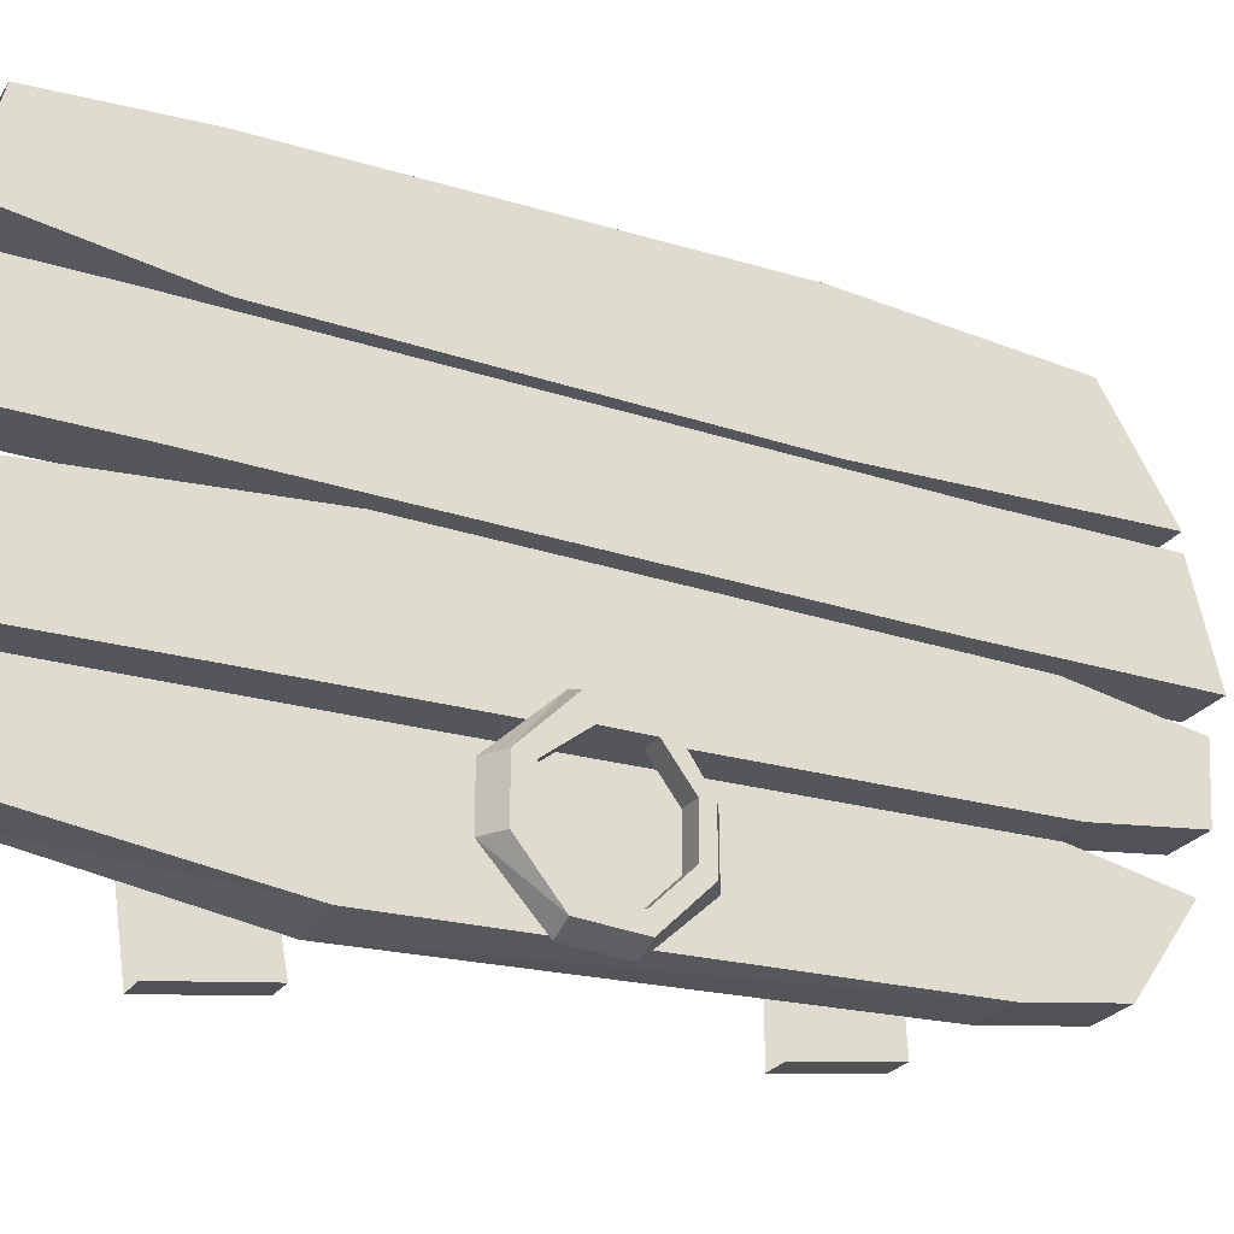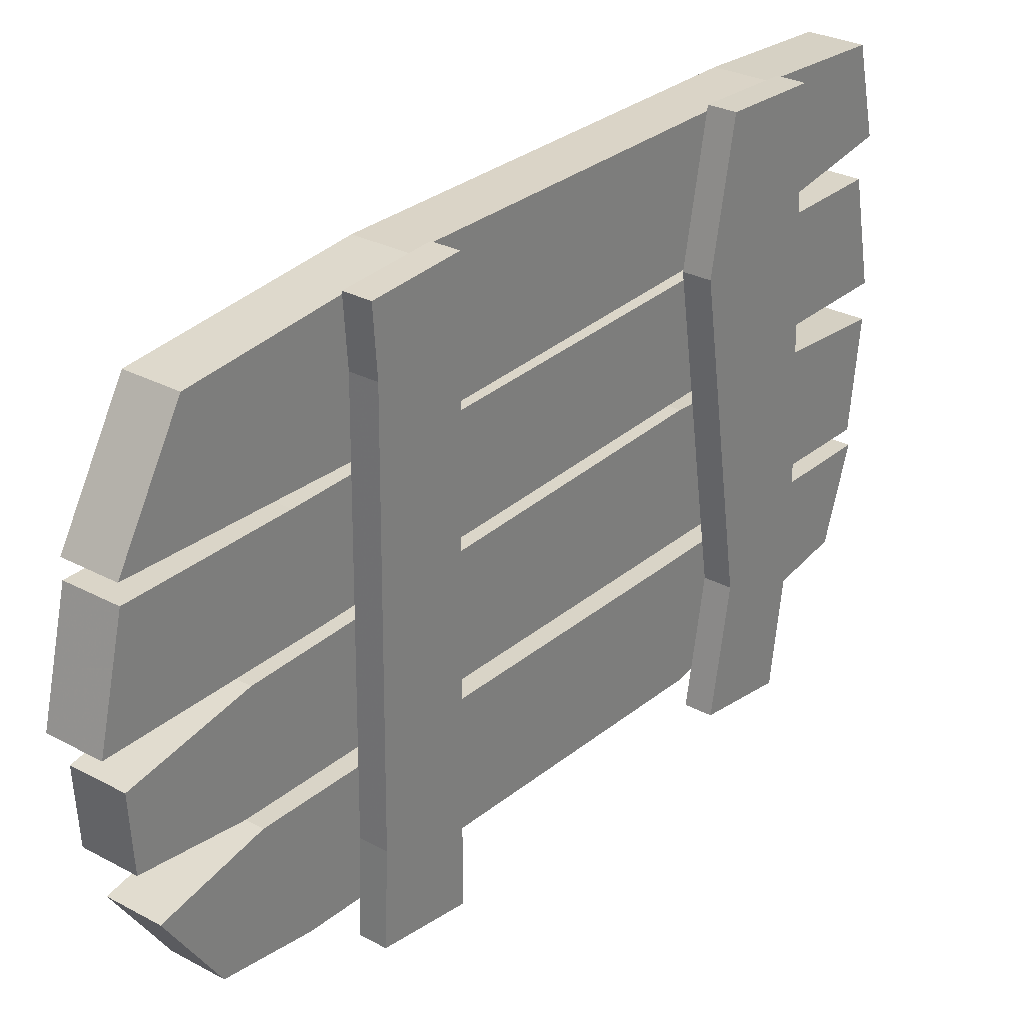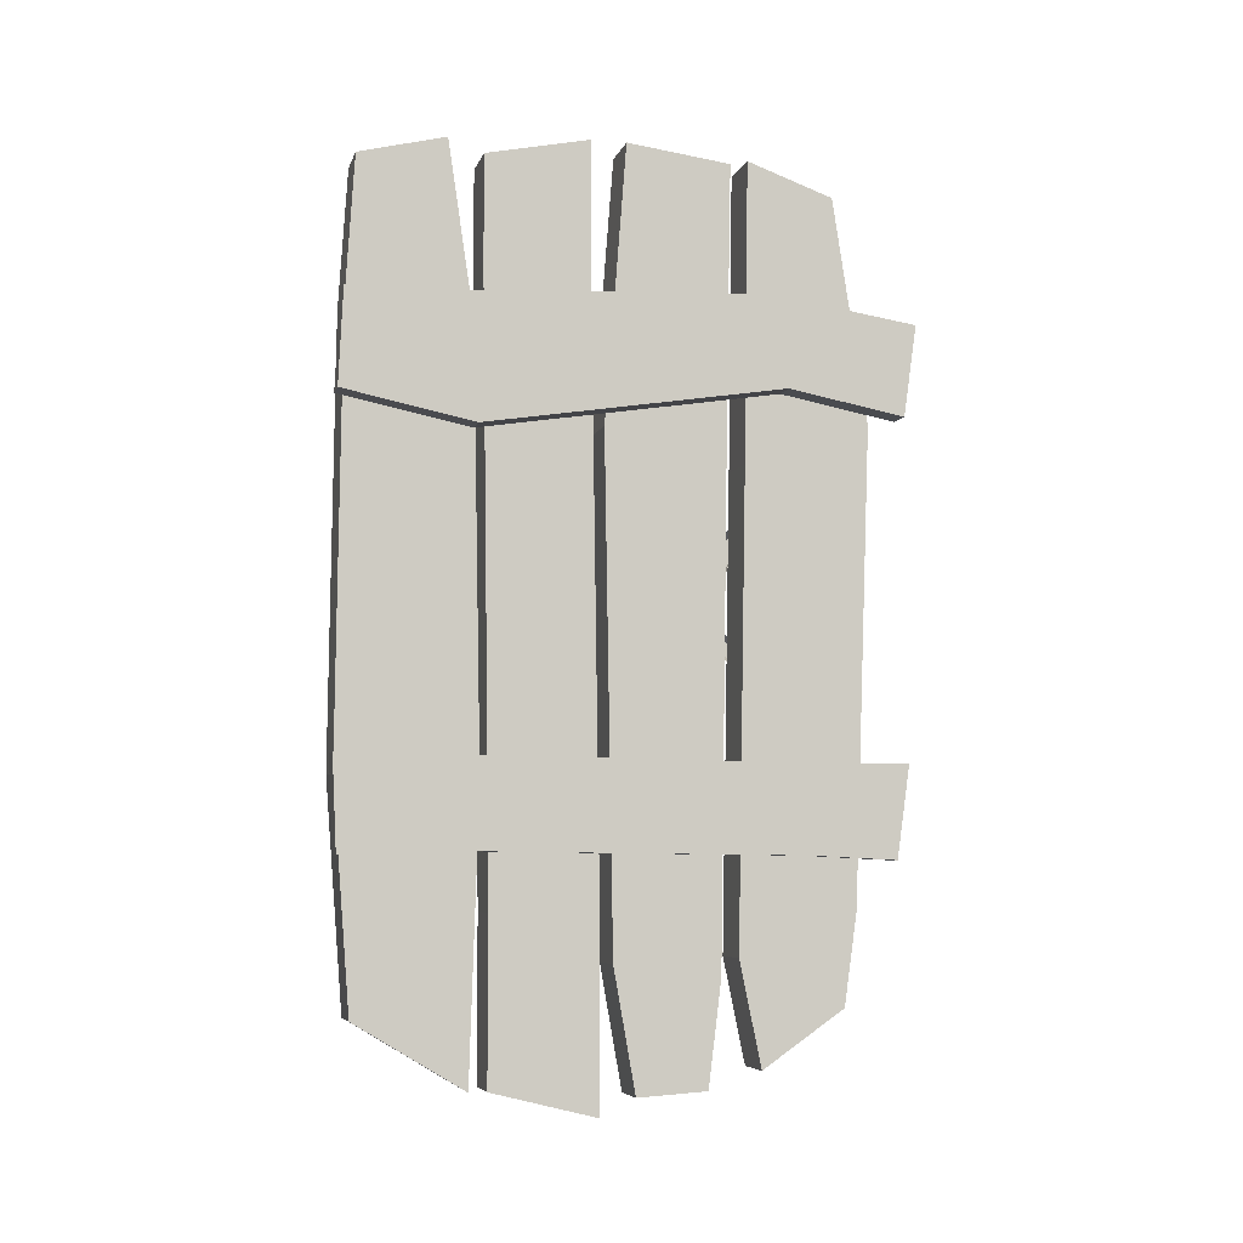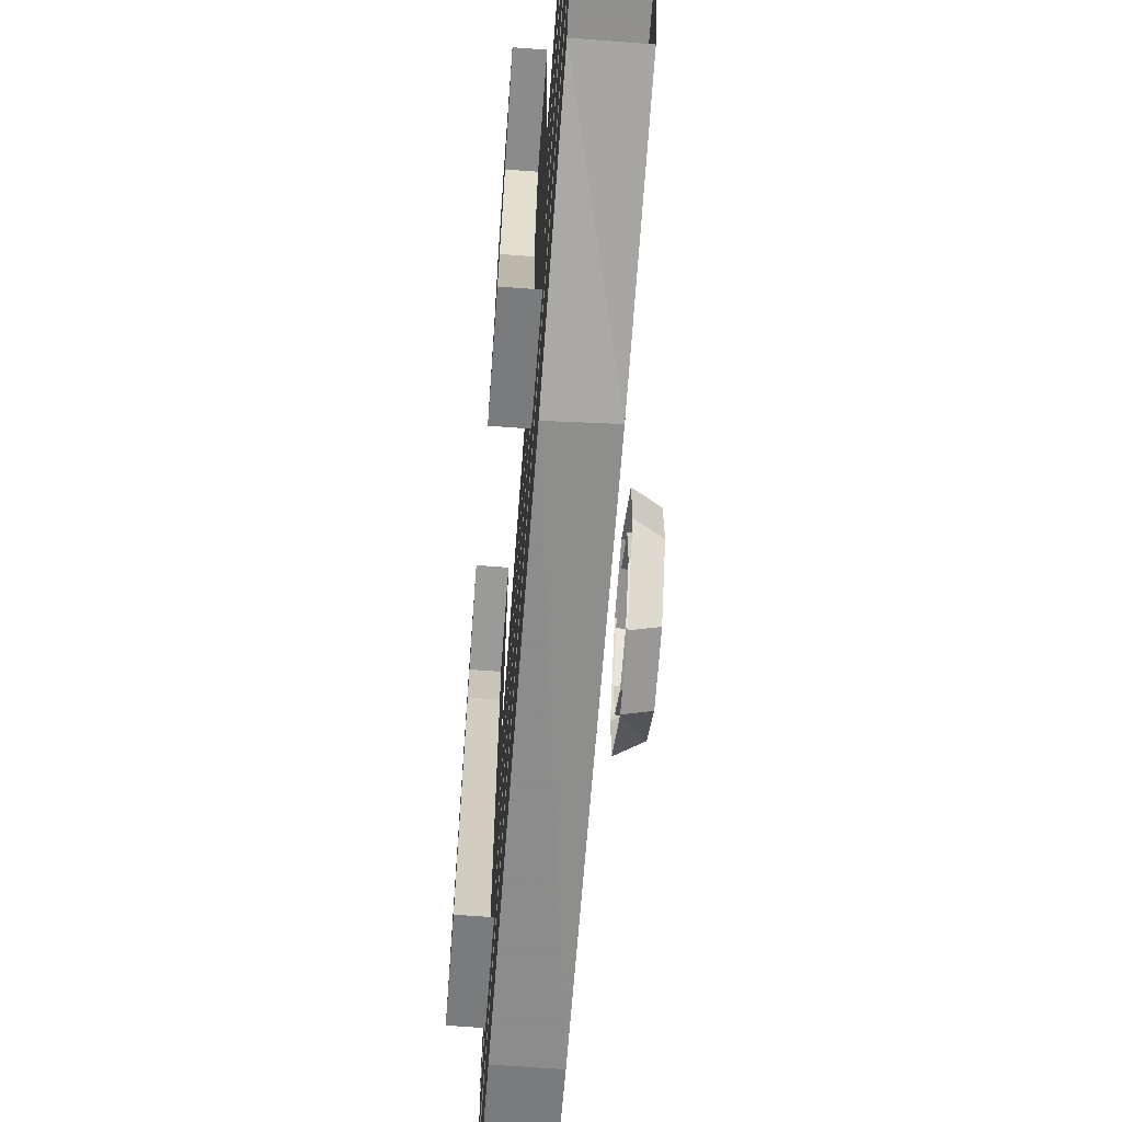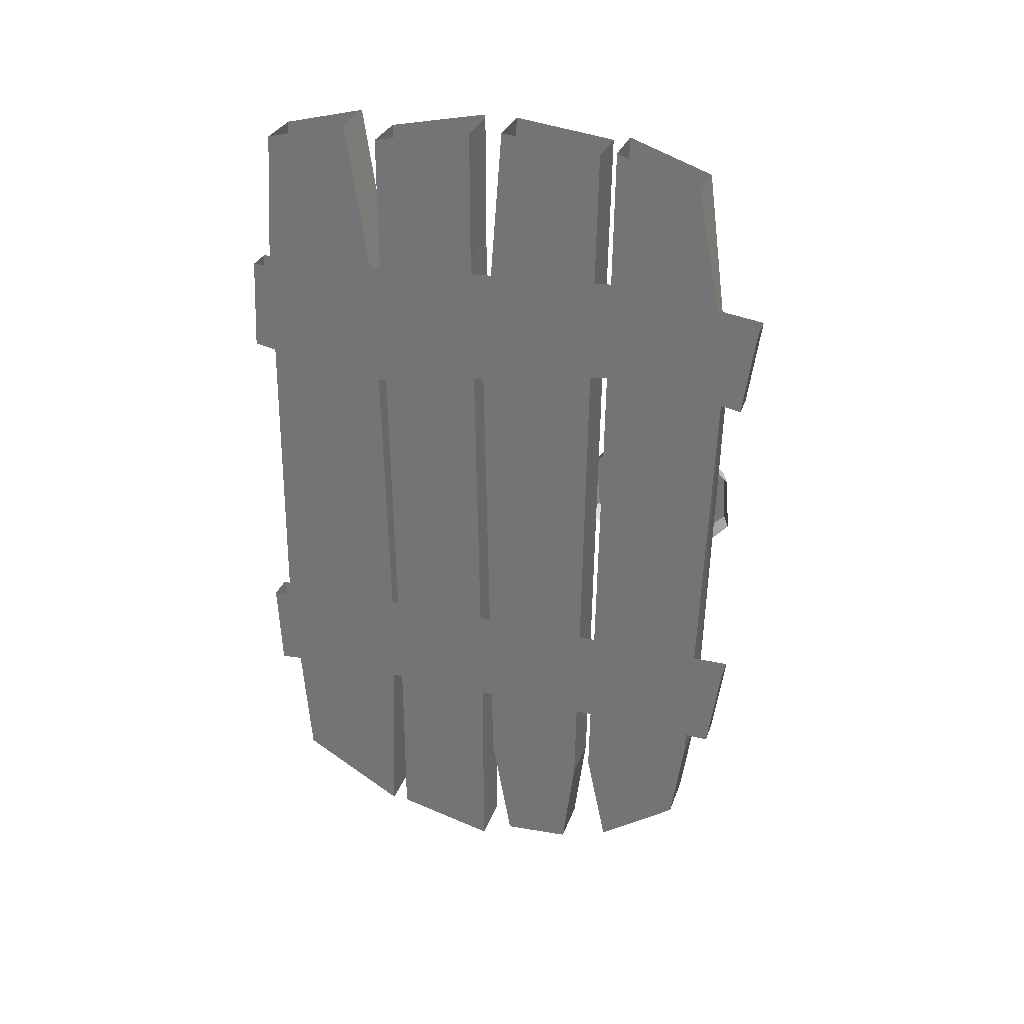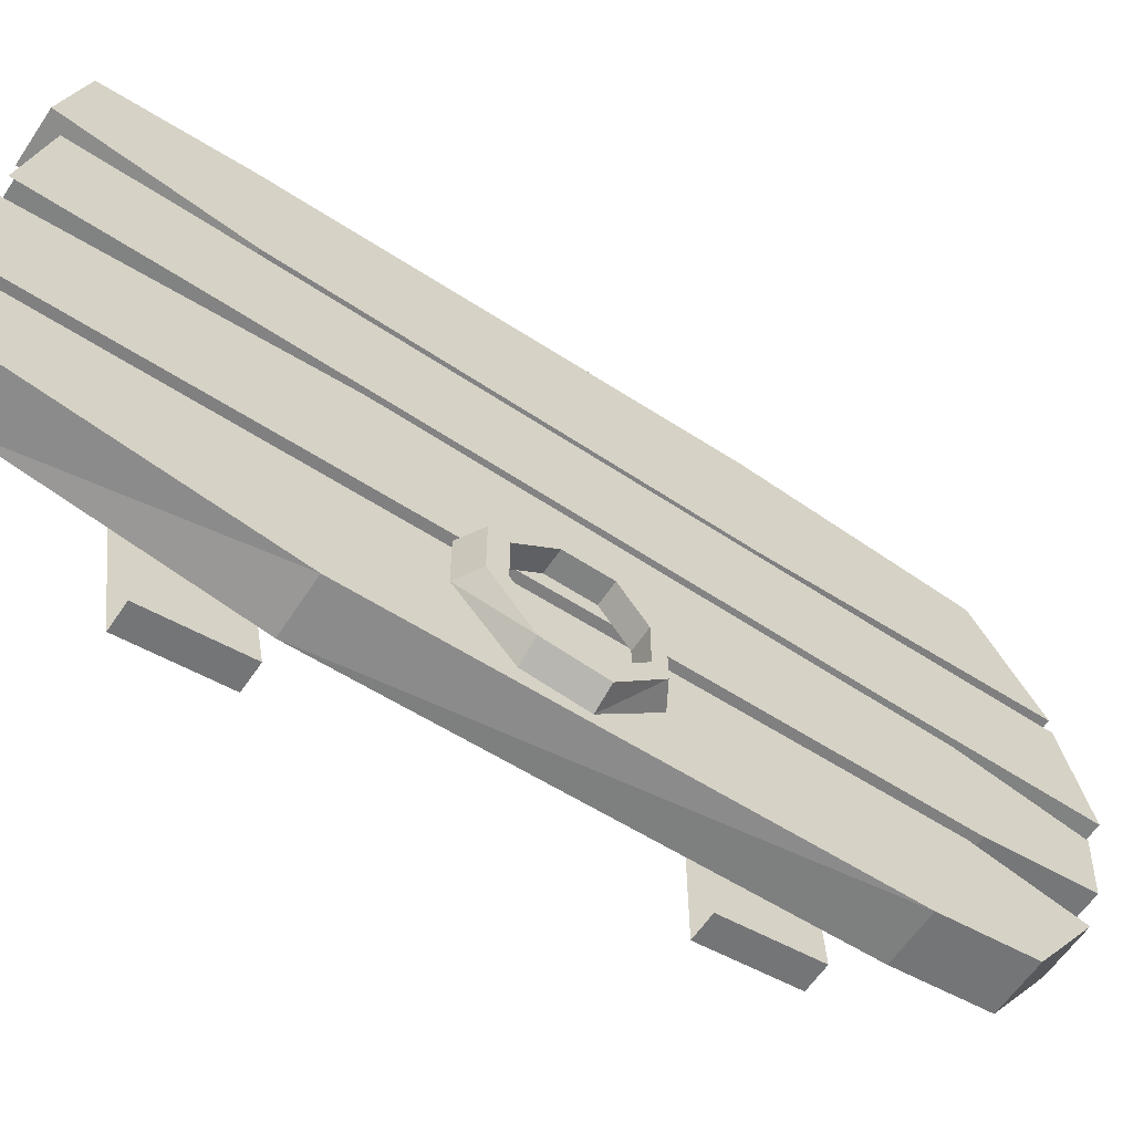
<metadata>
{"format":"obj","ext":"obj","renderer":"f3d","projection":"perspective","resolution":1024,"background":"white","views":[{"elev":-25.6,"azim":-116.6,"up":"+Z"},{"elev":29.3,"azim":38.4,"up":"+Z"},{"elev":-6.2,"azim":75.6,"up":"+Y"},{"elev":-66.5,"azim":175.7,"up":"+Z"},{"elev":30.2,"azim":107.9,"up":"+Y"},{"elev":-60.6,"azim":-123.8,"up":"+Z"}]}
</metadata>
<code>
o wall/door_134/straight
v -55 -146 32
v -55 -46 34
v -43 -46 34
v -43 -146 32
v -55 -210 34
v -55 -195 59
v -55 -144 63
v -55 -43 62
v -55 -6 40
v -43 -6 40
v -43 -11 60
v -43 -43 62
v -43 -144 63
v -43 -210 34
v -43 -195 59
v -55 -11 60
v -55 -187 -21
v -55 -59 -23
v -43 -59 -23
v -43 -187 -21
v -55 -211 -18
v -55 -212 -2
v -55 -184 3
v -55 -68 5
v -55 -7 -24
v -43 -7 -24
v -43 -4 0
v -43 -68 5
v -43 -184 3
v -43 -211 -18
v -43 -212 -2
v -55 -4 0
v -55 -168 6
v -55 -36 8
v -43 -36 8
v -43 -168 6
v -55 -216 6
v -55 -210 30
v -55 -173 30
v -55 -33 32
v -55 -4 8
v -55 -9 32
v -43 -33 32
v -43 -9 32
v -43 -4 8
v -43 -5 8
v -55 -5 8
v -43 -216 6
v -43 -210 30
v -43 -173 30
v -55 -173 -52
v -55 -65 -55
v -43 -65 -56
v -43 -173 -52
v -55 -194 -49
v -55 -207 -30
v -55 -183 -25
v -55 -75 -27
v -55 -13 -48
v -43 -13 -48
v -43 -6 -28
v -43 -75 -27
v -43 -183 -25
v -43 -194 -49
v -43 -207 -30
v -55 -6 -28
v -63 -91 -32
v -63 -91 -42
v -58 -91 -42
v -58 -91 -32
v -63 -100 -25
v -63 -87 -31
v -63 -87 -43
v -63 -96 -54
v -63 -98 -51
v -58 -98 -51
v -58 -100 -25
v -63 -110 -25
v -63 -98 -20
v -58 -98 -18
v -58 -84 -31
v -58 -84 -43
v -58 -96 -56
v -63 -109 -55
v -63 -108 -51
v -58 -108 -51
v -58 -110 -25
v -63 -116 -33
v -63 -119 -33
v -63 -111 -21
v -58 -111 -19
v -58 -116 -33
v -63 -116 -43
v -63 -119 -45
v -58 -122 -45
v -58 -122 -33
v -58 -116 -43
v -58 -109 -57
v -42 -64 -62
v -42 -43 -65
v -36 -43 -65
v -36 -64 -62
v -42 -59 -35
v -42 -38 -31
v -36 -59 -35
v -42 -70 34
v -42 -42 44
v -36 -70 34
v -42 -64 64
v -42 -42 63
v -36 -64 64
v -36 -42 63
v -36 -42 44
v -36 -38 -31
v -36 -140 48
v -36 -140 64
v -36 -161 63
v -36 -160 49
v -36 -141 -35
v -36 -161 -39
v -36 -141 -62
v -36 -162 -59
v -42 -162 -59
v -42 -141 -62
v -42 -141 -35
v -42 -161 -39
v -42 -140 48
v -42 -160 49
v -42 -140 64
v -42 -161 63
f 1 2 3
f 1 3 4
f 1 4 5
f 1 5 6
f 1 6 7
f 1 7 2
f 2 7 8
f 2 8 9
f 2 9 10
f 2 10 3
f 3 10 11
f 3 11 12
f 3 12 4
f 4 12 13
f 4 13 14
f 4 14 5
f 5 14 6
f 6 14 15
f 6 15 7
f 7 15 13
f 7 13 8
f 8 13 12
f 8 12 16
f 8 16 9
f 12 11 16
f 17 18 19
f 17 19 20
f 17 20 21
f 17 21 22
f 17 22 23
f 17 23 18
f 18 23 24
f 18 24 25
f 18 25 26
f 18 26 19
f 19 26 27
f 19 27 28
f 19 28 20
f 20 28 29
f 20 29 30
f 20 30 21
f 21 30 22
f 22 30 31
f 22 31 23
f 23 31 29
f 23 29 24
f 24 29 28
f 24 28 32
f 24 32 25
f 28 27 32
f 33 34 35
f 33 35 36
f 33 36 37
f 33 37 38
f 33 38 39
f 33 39 34
f 34 39 40
f 34 40 41
f 41 40 42
f 42 40 43
f 42 43 44
f 44 43 35
f 44 35 45
f 46 35 34
f 46 34 47
f 37 36 48
f 37 48 38
f 38 48 49
f 38 49 39
f 39 49 50
f 39 50 40
f 40 50 43
f 43 50 36
f 43 36 35
f 51 52 53
f 51 53 54
f 51 54 55
f 51 55 56
f 51 56 57
f 51 57 52
f 52 57 58
f 52 58 59
f 52 59 60
f 52 60 53
f 53 60 61
f 53 61 62
f 53 62 54
f 54 62 63
f 54 63 64
f 54 64 55
f 55 64 56
f 56 64 65
f 56 65 57
f 57 65 63
f 57 63 58
f 58 63 62
f 58 62 66
f 58 66 59
f 62 61 66
f 14 13 15
f 48 36 50
f 48 50 49
f 30 29 31
f 64 63 65
f 67 68 69
f 67 69 70
f 67 70 71
f 67 71 72
f 67 72 73
f 67 73 68
f 68 73 74
f 68 74 75
f 68 75 76
f 68 76 69
f 71 70 77
f 71 77 78
f 71 78 79
f 71 79 72
f 72 79 80
f 72 80 81
f 72 81 73
f 73 81 82
f 73 82 74
f 74 82 83
f 74 83 84
f 74 84 75
f 75 84 85
f 75 85 86
f 75 86 76
f 78 77 87
f 78 87 88
f 78 88 89
f 78 89 90
f 78 90 79
f 79 90 91
f 79 91 80
f 88 87 92
f 88 92 93
f 88 93 89
f 89 93 94
f 89 94 95
f 89 95 96
f 89 96 90
f 90 96 91
f 93 92 97
f 93 97 85
f 93 85 94
f 94 85 84
f 94 84 98
f 94 98 95
f 85 97 86
f 83 98 84
f 99 100 101
f 99 101 102
f 99 102 103
f 99 103 104
f 99 104 100
f 103 102 105
f 103 105 106
f 103 106 107
f 103 107 104
f 106 105 108
f 106 108 109
f 106 109 110
f 106 110 107
f 109 108 111
f 109 111 110
f 110 111 112
f 112 111 113
f 113 111 108
f 113 108 114
f 114 108 105
f 114 105 101
f 101 105 102
f 115 116 117
f 115 117 118
f 115 118 119
f 119 118 120
f 119 120 121
f 121 120 122
f 121 122 123
f 121 123 124
f 124 123 125
f 125 123 126
f 125 126 127
f 127 126 128
f 127 128 129
f 129 128 130
f 129 130 117
f 129 117 116
f 126 123 122
f 126 122 120
f 126 120 128
f 128 120 118
f 128 118 130
f 130 118 117

</code>
